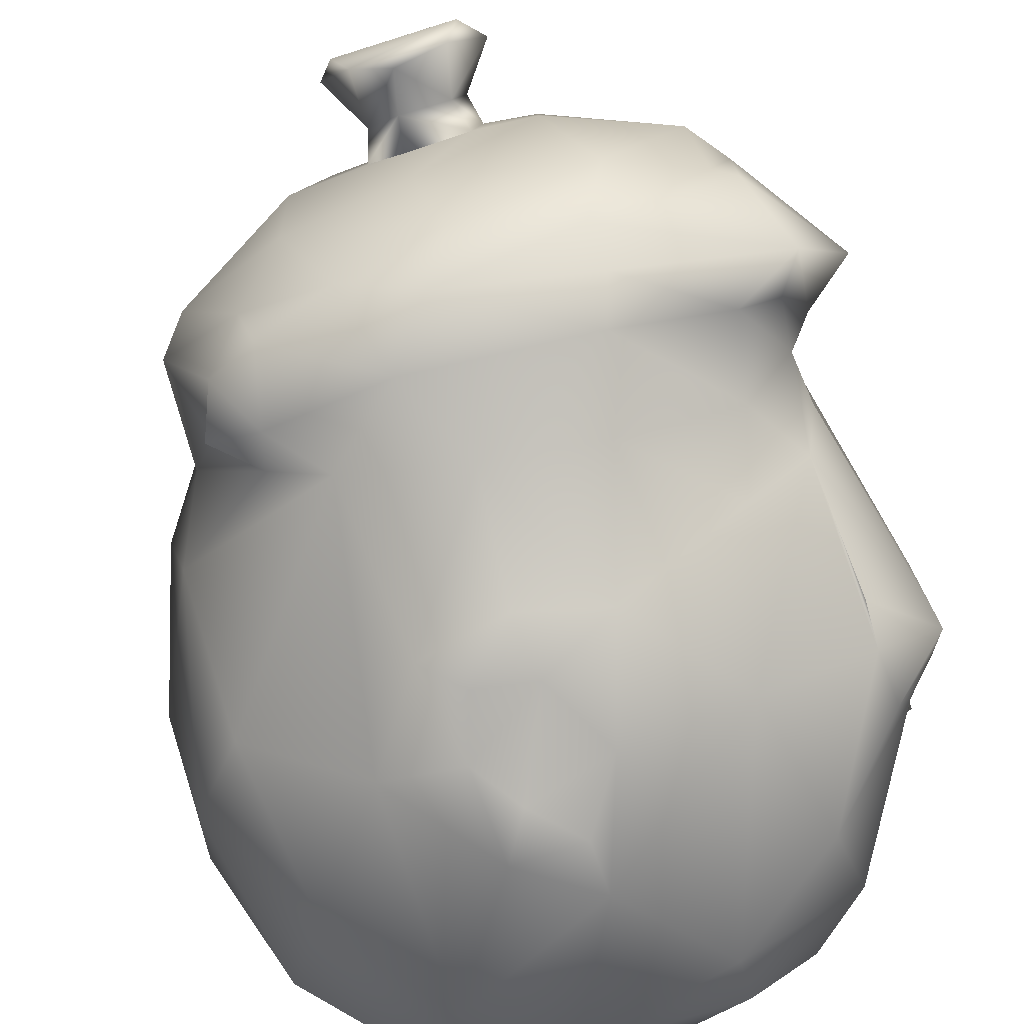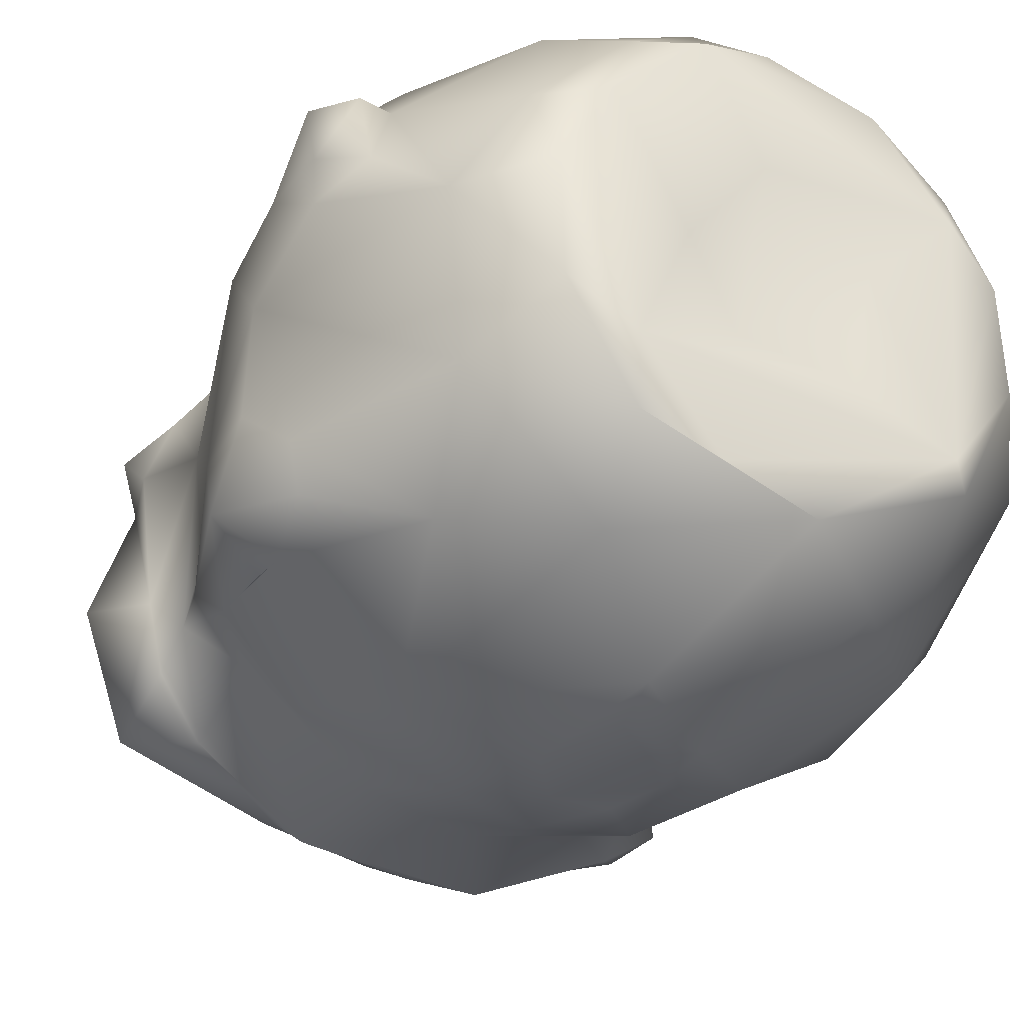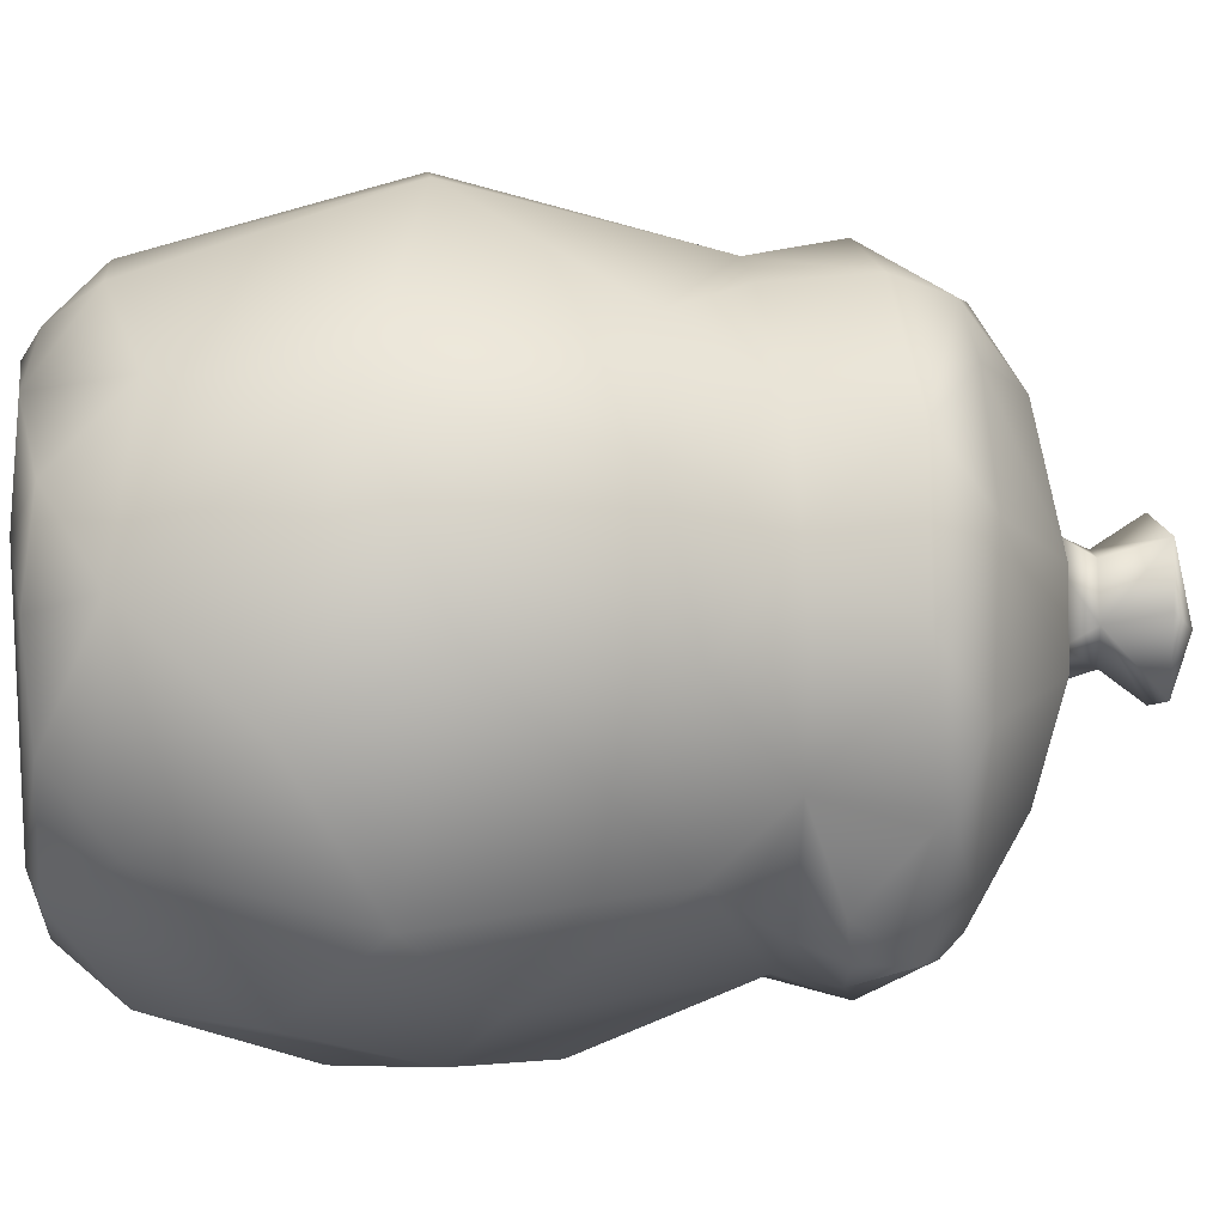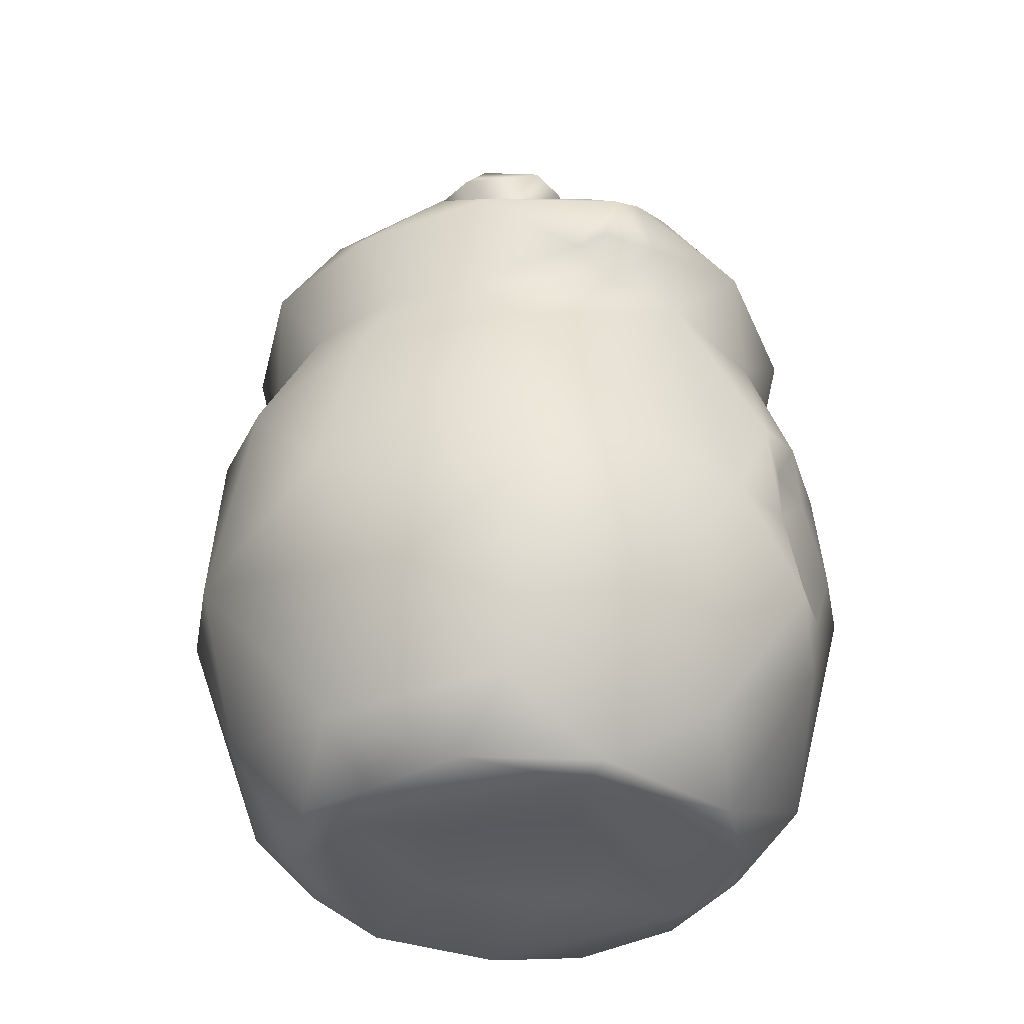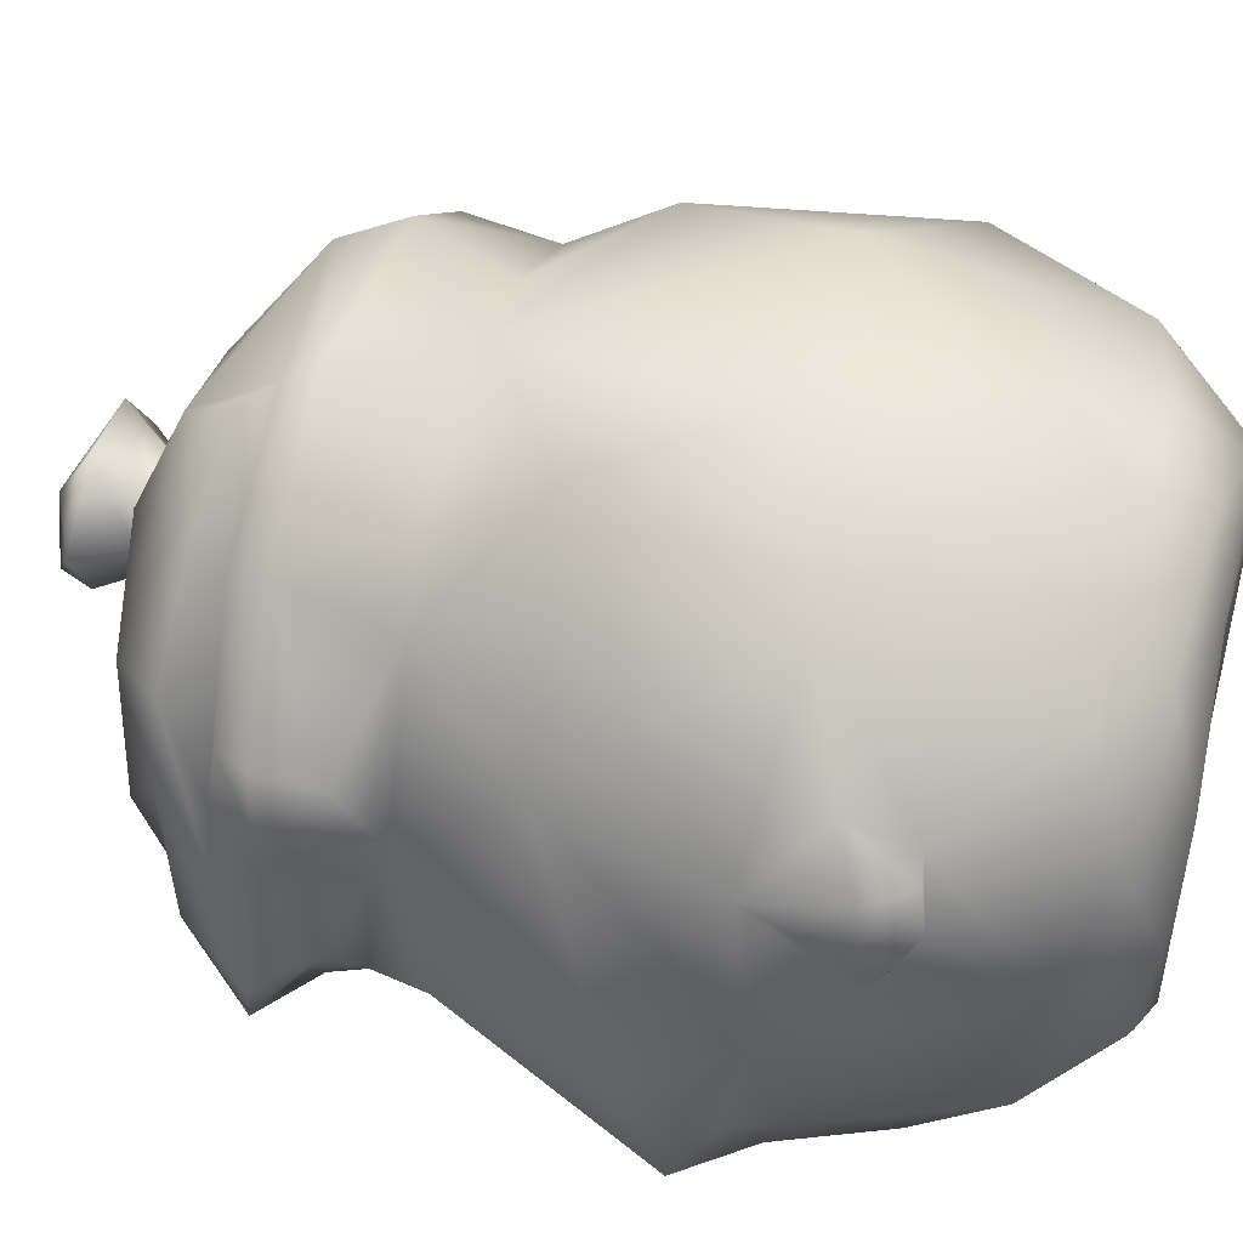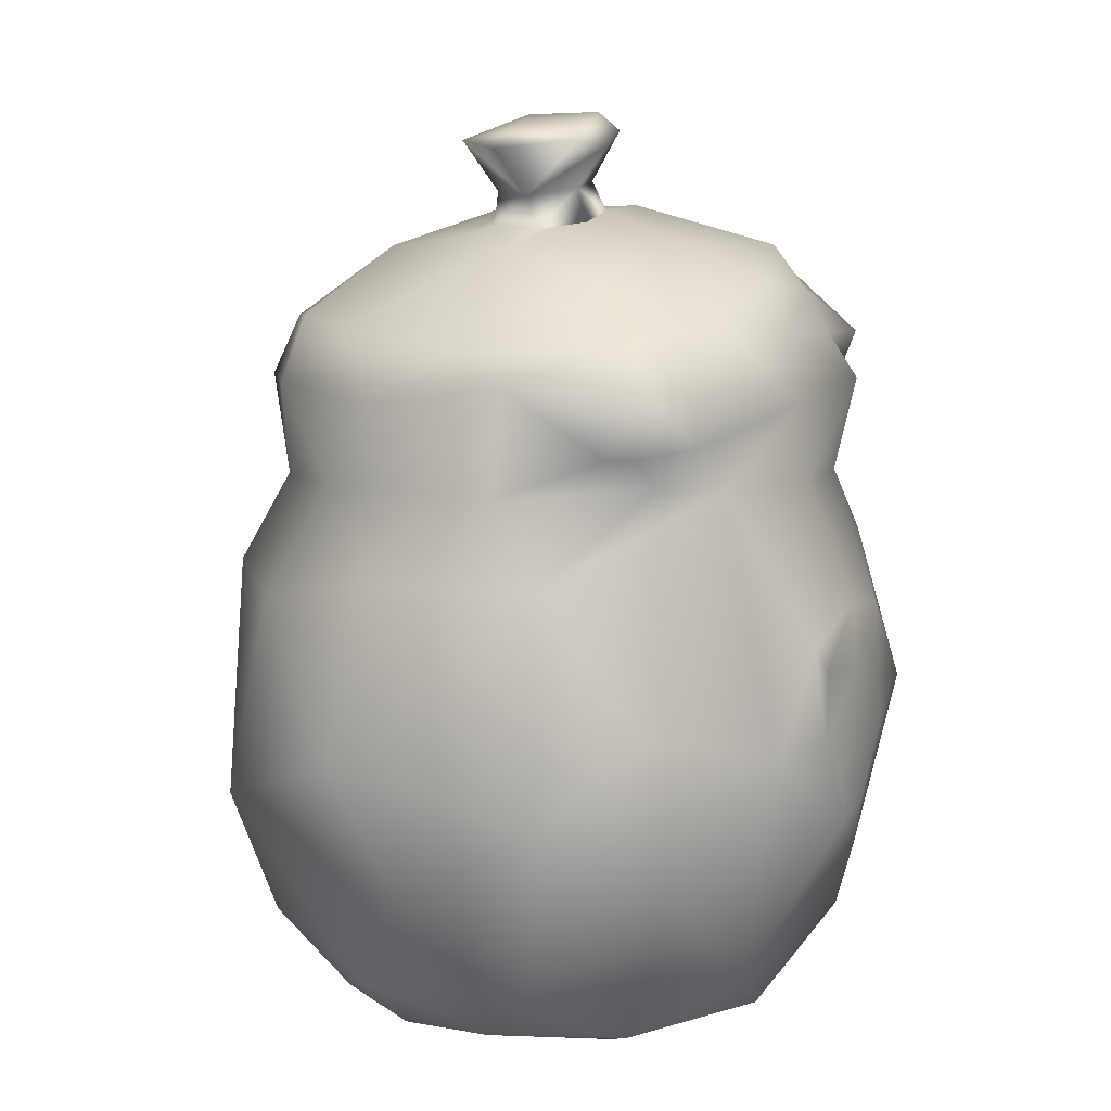
<metadata>
{"format":"obj","ext":"obj","renderer":"f3d","projection":"perspective","resolution":1024,"background":"white","views":[{"elev":-79.5,"azim":-170.8,"up":"+Z"},{"elev":-32.3,"azim":-30.8,"up":"+Z"},{"elev":11.0,"azim":81.6,"up":"+Z"},{"elev":-35.3,"azim":114.6,"up":"+Y"},{"elev":46.7,"azim":-75.3,"up":"+Z"},{"elev":9.5,"azim":119.0,"up":"+Y"}]}
</metadata>
<code>
g honeyPot_ld
v 0.122 0.6353 -0.01667
v 0.05193 0.6501 0.03321
v 0.06127 0.6483 -0.01187
v -0.01778 0.661 -0.03237
v 0.03265 0.6533 -0.04093
v 0.02586 0.6401 -0.1177
v -0.06715 0.6642 -0.0353
v -0.026 0.6622 0.029
v -0.06663 0.66 0.09605
v 0.01769 0.655 0.0518
v 0.1254 0.6126 -0.09915
v 0.2127 0.5654 -0.02329
v 0.09204 0.6416 0.04669
v 0.05193 0.6501 0.03321
v 0.122 0.6353 -0.01667
v 0.1597 0.5679 -0.1395
v 0.2261 0.5375 -0.07263
v 0.1866 0.5726 0.09306
v 0.2127 0.5654 -0.02329
v 0.2385 0.5212 0.03738
v 0.2261 0.5375 -0.07263
v 0.2185 0.4522 -0.0601
v 0.00661 0.6097 -0.1895
v 0.08741 0.5823 -0.1862
v -0.1046 0.6325 -0.144
v -0.1687 0.6407 -0.04998
v 0.1178 0.5773 0.1743
v 0.1881 0.5283 0.1498
v 0.03203 0.631 0.1431
v 0.07647 0.5734 0.2086
v -0.07032 0.6171 0.1903
v -0.1711 0.6344 0.07746
v -0.08774 0.5959 -0.1823
v -0.1795 0.6111 -0.09923
v -0.2015 0.6088 0.005742
v 0.02569 0.5704 -0.2122
v -0.1975 0.605 -0.1211
v -0.1873 0.6048 0.0705
v -0.2688 0.5357 -0.08085
v -0.2267 0.5539 -0.1687
v -0.1365 0.596 0.1453
v -0.1544 0.5674 0.1451
v -0.226 0.5632 0.03056
v -0.06553 0.5862 0.1955
v -0.05344 0.5625 0.2109
v -0.06133 0.5362 0.2342
v -0.09614 0.5625 -0.1976
v -0.2345 0.499 -0.08151
v 0.09002 0.5253 0.2259
v -0.002666 0.4544 0.2285
v -0.0892 0.527 -0.2263
v -0.18 0.5196 -0.172
v -0.2141 0.5175 -0.1249
v -0.2166 0.4765 -0.107
v -0.2251 0.4537 0.0241
v -0.2463 0.5024 0.02564
v 0.05374 0.5196 -0.2382
v -0.1783 0.4494 -0.142
v -0.2174 0.4043 -0.13
v -0.1658 0.3916 -0.1986
v -0.1506 0.27 -0.2437
v -0.2421 0.2679 -0.1664
v -0.08206 0.4518 -0.2109
v 0.01042 0.4516 -0.2279
v 0.1086 0.4558 -0.2007
v -0.06658 0.3476 -0.2557
v 0.1474 0.5515 -0.1843
v 0.1513 0.4923 -0.1983
v 0.1831 0.5304 -0.1773
v 0.1917 0.4846 -0.1436
v 0.2185 0.4522 -0.0601
v 0.1942 0.4866 -0.17
v 0.1569 0.4604 -0.1667
v 0.2342 0.3901 -0.1077
v 0.2087 0.2802 -0.1887
v 0.2536 0.2136 -0.1226
v 0.1714 0.1464 -0.2018
v 0.2131 0.06448 -0.08581
v 0.1318 0.01686 -0.1323
v 0.1117 0.2525 -0.25
v 0.08708 0.06728 -0.2125
v 0.07119 0.3327 -0.262
v 0.01103 0.01905 -0.1888
v 0.1205 0.008617 -0.1126
v 0.003174 0.3567 -0.2634
v 0.032 0.1872 -0.2719
v 0.0475 0.2572 -0.2624
v 0.03887 0.308 -0.2594
v -0.01001 0.3075 -0.2636
v -0.0516 0.2534 -0.2682
v 0.01521 0.2229 -0.2623
v -0.03198 0.1503 -0.2543
v -0.02466 0.1933 -0.2637
v -0.1133 0.07294 -0.2066
v -0.194 0.1451 -0.186
v -0.1194 0.02259 -0.1467
v -0.2131 0.07978 -0.1109
v -0.06221 0.01443 -0.1716
v -0.1261 0.008551 -0.09971
v 0.04876 0.02025 -0.07136
v -0.0423 0.02145 -0.06381
v -0.174 0.01866 -0.06698
v -0.2301 0.06668 0.01129
v -0.2904 0.2239 -0.008735
v -0.2637 0.2128 -0.112
v -0.253 0.2202 -0.1462
v -0.2878 0.2384 -0.08696
v -0.2909 0.271 -0.1463
v -0.1802 0.01216 0.02067
v -0.2804 0.306 -0.08586
v -0.1411 0.006433 0.08833
v -0.1862 0.04119 0.08752
v -0.07706 0.02111 0.004024
v -0.01279 0.02066 0.08458
v 0.07103 0.02159 0.02716
v 0.04876 0.02025 -0.07136
v 0.1205 0.008617 -0.1126
v 0.1347 0.006797 0.08634
v -0.06456 0.01055 0.164
v -0.1118 0.03182 0.161
v -0.2327 0.145 0.1271
v -0.1602 0.06739 0.1669
v -0.1837 0.2207 0.2224
v -0.03458 0.0682 0.2286
v -0.0002784 0.02572 0.1924
v 0.07884 0.01293 0.1617
v 0.04736 0.06368 0.2231
v 0.1733 0.01217 0.04788
v 0.1457 0.0228 0.1209
v 0.1609 0.08354 0.1819
v 0.07366 0.2551 0.2837
v 0.1815 0.01774 -0.03359
v 0.1318 0.01686 -0.1323
v 0.2131 0.06448 -0.08581
v 0.2137 0.05958 0.06727
v 0.2259 0.1989 0.1804
v 0.27 0.1465 -0.006323
v 0.2536 0.2136 -0.1226
v 0.2894 0.2494 0.04465
v 0.2342 0.3901 -0.1077
v 0.2596 0.388 0.02267
v 0.2307 0.3651 0.1382
v 0.2252 0.4541 0.0152
v 0.2065 0.4516 0.09311
v 0.1542 0.452 0.1668
v 0.1581 0.3781 0.2125
v 0.05903 0.4515 0.218
v -0.07509 0.2668 0.2777
v -0.1184 0.3787 0.2375
v -0.1196 0.4535 0.1948
v -0.1673 0.5359 0.1695
v -0.174 0.4535 0.148
v -0.2458 0.3636 0.1221
v -0.23 0.5335 0.07355
v -0.2314 0.486 0.07081
v -0.2104 0.5613 0.06125
v -0.2537 0.526 0.04923
v -0.2727 0.2417 0.09956
v -0.2423 0.1907 0.1484
v -0.2214 0.4409 -0.07283
v -0.227 0.436 -0.1035
v -0.2391 0.3031 -0.1597
v -0.2388 0.303 -0.1598
v -0.239 0.3029 -0.1598
v -0.239 0.303 -0.1597
v -0.2746 0.1728 0.05094
v -0.2508 0.1374 0.0766
v -0.2842 0.1554 0.07315
v -0.2589 0.1409 0.1268
v -0.2828 0.1713 0.1266
v 0.06127 0.6483 -0.01187
v 0.03252 0.6804 -0.03312
v 0.03265 0.6533 -0.04093
v 0.0575 0.6735 0.0003609
v -0.01778 0.661 -0.03237
v 0.05193 0.6501 0.03321
v -0.007177 0.6851 -0.02505
v -0.026 0.6622 0.029
v 0.03562 0.6772 0.03916
v 0.01769 0.655 0.0518
v 0.001479 0.6816 0.03869
v 0.02911 0.7143 -0.05859
v -0.01794 0.686 0.006265
v 0.0625 0.7181 0.0566
v 0.001355 0.7187 0.0618
v -0.03953 0.7247 0.009991
v -0.0108 0.7258 -0.04824
v 0.06122 0.7187 -0.04892
v -0.006536 0.7391 0.03409
v -0.01973 0.741 -0.02375
v 0.07605 0.7273 -0.0004648
v 0.08707 0.7116 0.01335
g honeyPot_ld_0
f 3 2 1
f 3 1 4
f 4 5 3
f 1 6 4
f 4 6 7
f 8 4 7
f 9 8 7
f 8 9 10
f 11 6 1
f 12 11 1
f 10 9 13
f 13 14 10
f 15 14 13
f 12 16 11
f 16 12 17
f 18 15 13
f 19 15 18
f 20 19 18
f 19 20 21
f 20 22 21
f 6 11 23
f 16 24 11
f 23 11 24
f 6 23 25
f 7 6 25
f 26 7 25
f 7 26 9
f 13 27 18
f 28 20 18
f 27 28 18
f 29 27 13
f 9 29 13
f 27 29 30
f 28 27 30
f 31 29 9
f 29 31 30
f 26 32 9
f 32 31 9
f 33 25 23
f 26 25 34
f 34 25 33
f 35 26 34
f 35 32 26
f 33 23 36
f 23 24 36
f 37 35 34
f 33 37 34
f 38 32 35
f 39 35 37
f 38 35 39
f 33 40 37
f 39 37 40
f 31 32 41
f 32 38 41
f 41 38 42
f 38 43 42
f 38 39 43
f 44 31 41
f 44 41 42
f 45 31 44
f 44 42 45
f 30 31 45
f 46 30 45
f 45 42 46
f 47 40 33
f 36 47 33
f 48 43 39
f 48 39 40
f 49 30 46
f 46 50 49
f 28 30 49
f 47 36 51
f 52 40 47
f 47 51 52
f 53 48 40
f 40 52 53
f 53 52 54
f 54 48 53
f 48 54 55
f 56 43 48
f 55 56 48
f 36 57 51
f 24 57 36
f 58 54 52
f 51 58 52
f 59 54 58
f 59 58 60
f 60 61 59
f 59 61 62
f 58 51 63
f 63 60 58
f 64 63 51
f 64 51 57
f 57 65 64
f 63 66 60
f 60 66 61
f 66 63 64
f 67 57 24
f 16 67 24
f 67 68 57
f 57 68 65
f 69 67 16
f 67 69 68
f 17 69 16
f 69 17 70
f 70 17 71
f 68 69 72
f 69 70 72
f 73 70 71
f 73 72 70
f 73 68 72
f 73 65 68
f 71 74 73
f 73 74 65
f 65 74 75
f 74 76 75
f 77 75 76
f 76 78 77
f 77 78 79
f 65 75 80
f 75 77 80
f 79 81 77
f 77 81 80
f 65 80 82
f 82 64 65
f 79 83 81
f 79 84 83
f 64 82 85
f 64 85 66
f 80 81 86
f 80 87 82
f 86 87 80
f 88 85 82
f 87 88 82
f 89 85 88
f 85 89 66
f 89 88 87
f 89 90 66
f 61 66 90
f 87 91 89
f 91 87 86
f 90 89 91
f 86 81 92
f 90 92 61
f 92 81 83
f 90 91 93
f 86 93 91
f 92 90 93
f 86 92 93
f 61 92 94
f 83 94 92
f 94 95 61
f 95 62 61
f 96 94 83
f 97 95 94
f 96 97 94
f 98 96 83
f 83 84 98
f 84 99 98
f 96 98 99
f 100 99 84
f 100 101 99
f 97 96 102
f 99 102 96
f 102 103 97
f 97 103 104
f 97 105 95
f 105 97 104
f 106 95 105
f 62 95 106
f 105 107 106
f 105 104 107
f 107 108 106
f 106 108 62
f 99 109 102
f 102 109 103
f 104 110 107
f 107 110 108
f 109 99 111
f 109 112 103
f 111 112 109
f 99 113 111
f 99 101 113
f 113 101 114
f 113 114 111
f 115 114 101
f 116 115 101
f 116 117 115
f 118 114 115
f 118 115 117
f 114 119 111
f 119 114 118
f 120 112 111
f 120 111 119
f 112 121 103
f 122 112 120
f 122 121 112
f 121 122 123
f 120 124 122
f 124 123 122
f 120 119 125
f 120 125 124
f 125 119 126
f 126 119 118
f 127 124 125
f 127 125 126
f 117 128 118
f 118 129 126
f 118 128 129
f 130 127 126
f 129 130 126
f 131 124 127
f 127 130 131
f 117 132 128
f 132 117 133
f 133 134 132
f 128 135 129
f 128 132 135
f 135 130 129
f 132 134 135
f 135 136 130
f 136 131 130
f 137 135 134
f 137 136 135
f 134 138 137
f 137 138 139
f 137 139 136
f 140 139 138
f 140 141 139
f 141 140 22
f 142 136 139
f 141 142 139
f 141 22 143
f 143 22 20
f 141 143 144
f 20 144 143
f 144 142 141
f 144 20 28
f 144 28 145
f 145 142 144
f 28 49 145
f 142 146 136
f 142 145 146
f 136 146 131
f 49 147 145
f 147 146 145
f 49 50 147
f 147 50 146
f 131 146 50
f 50 148 131
f 148 124 131
f 124 148 123
f 149 148 50
f 123 148 149
f 150 149 50
f 50 46 150
f 151 150 46
f 151 46 42
f 150 152 149
f 150 151 152
f 149 153 123
f 153 149 152
f 154 151 42
f 152 151 155
f 154 155 151
f 42 156 154
f 156 42 43
f 156 157 154
f 157 156 43
f 155 154 157
f 43 56 157
f 155 157 56
f 155 56 55
f 152 155 55
f 152 55 153
f 158 123 153
f 123 158 159
f 159 121 123
f 55 110 153
f 158 153 104
f 110 104 153
f 160 110 55
f 54 160 55
f 160 161 110
f 160 54 161
f 108 110 161
f 161 54 59
f 59 108 161
f 59 162 108
f 108 162 62
f 59 62 163
f 163 162 59
f 164 163 62
f 162 164 62
f 165 162 163
f 164 165 163
f 164 162 165
f 166 158 104
f 104 103 166
f 166 103 167
f 167 103 121
f 168 158 166
f 167 168 166
f 167 121 169
f 169 168 167
f 169 121 159
f 170 159 158
f 170 158 168
f 169 170 168
f 169 159 170
f 173 172 171
f 171 172 174
f 173 175 172
f 171 174 176
f 172 175 177
f 177 175 178
f 174 179 176
f 179 180 176
f 181 178 180
f 180 179 181
f 172 182 174
f 177 182 172
f 178 183 177
f 181 183 178
f 181 179 184
f 174 184 179
f 181 185 183
f 185 181 184
f 183 186 177
f 185 186 183
f 182 177 187
f 186 187 177
f 182 188 174
f 188 182 187
f 185 189 186
f 189 185 184
f 187 186 190
f 189 190 186
f 187 190 188
f 191 190 189
f 189 184 191
f 188 190 191
f 184 174 192
f 184 192 191
f 191 192 188
f 192 174 188

</code>
